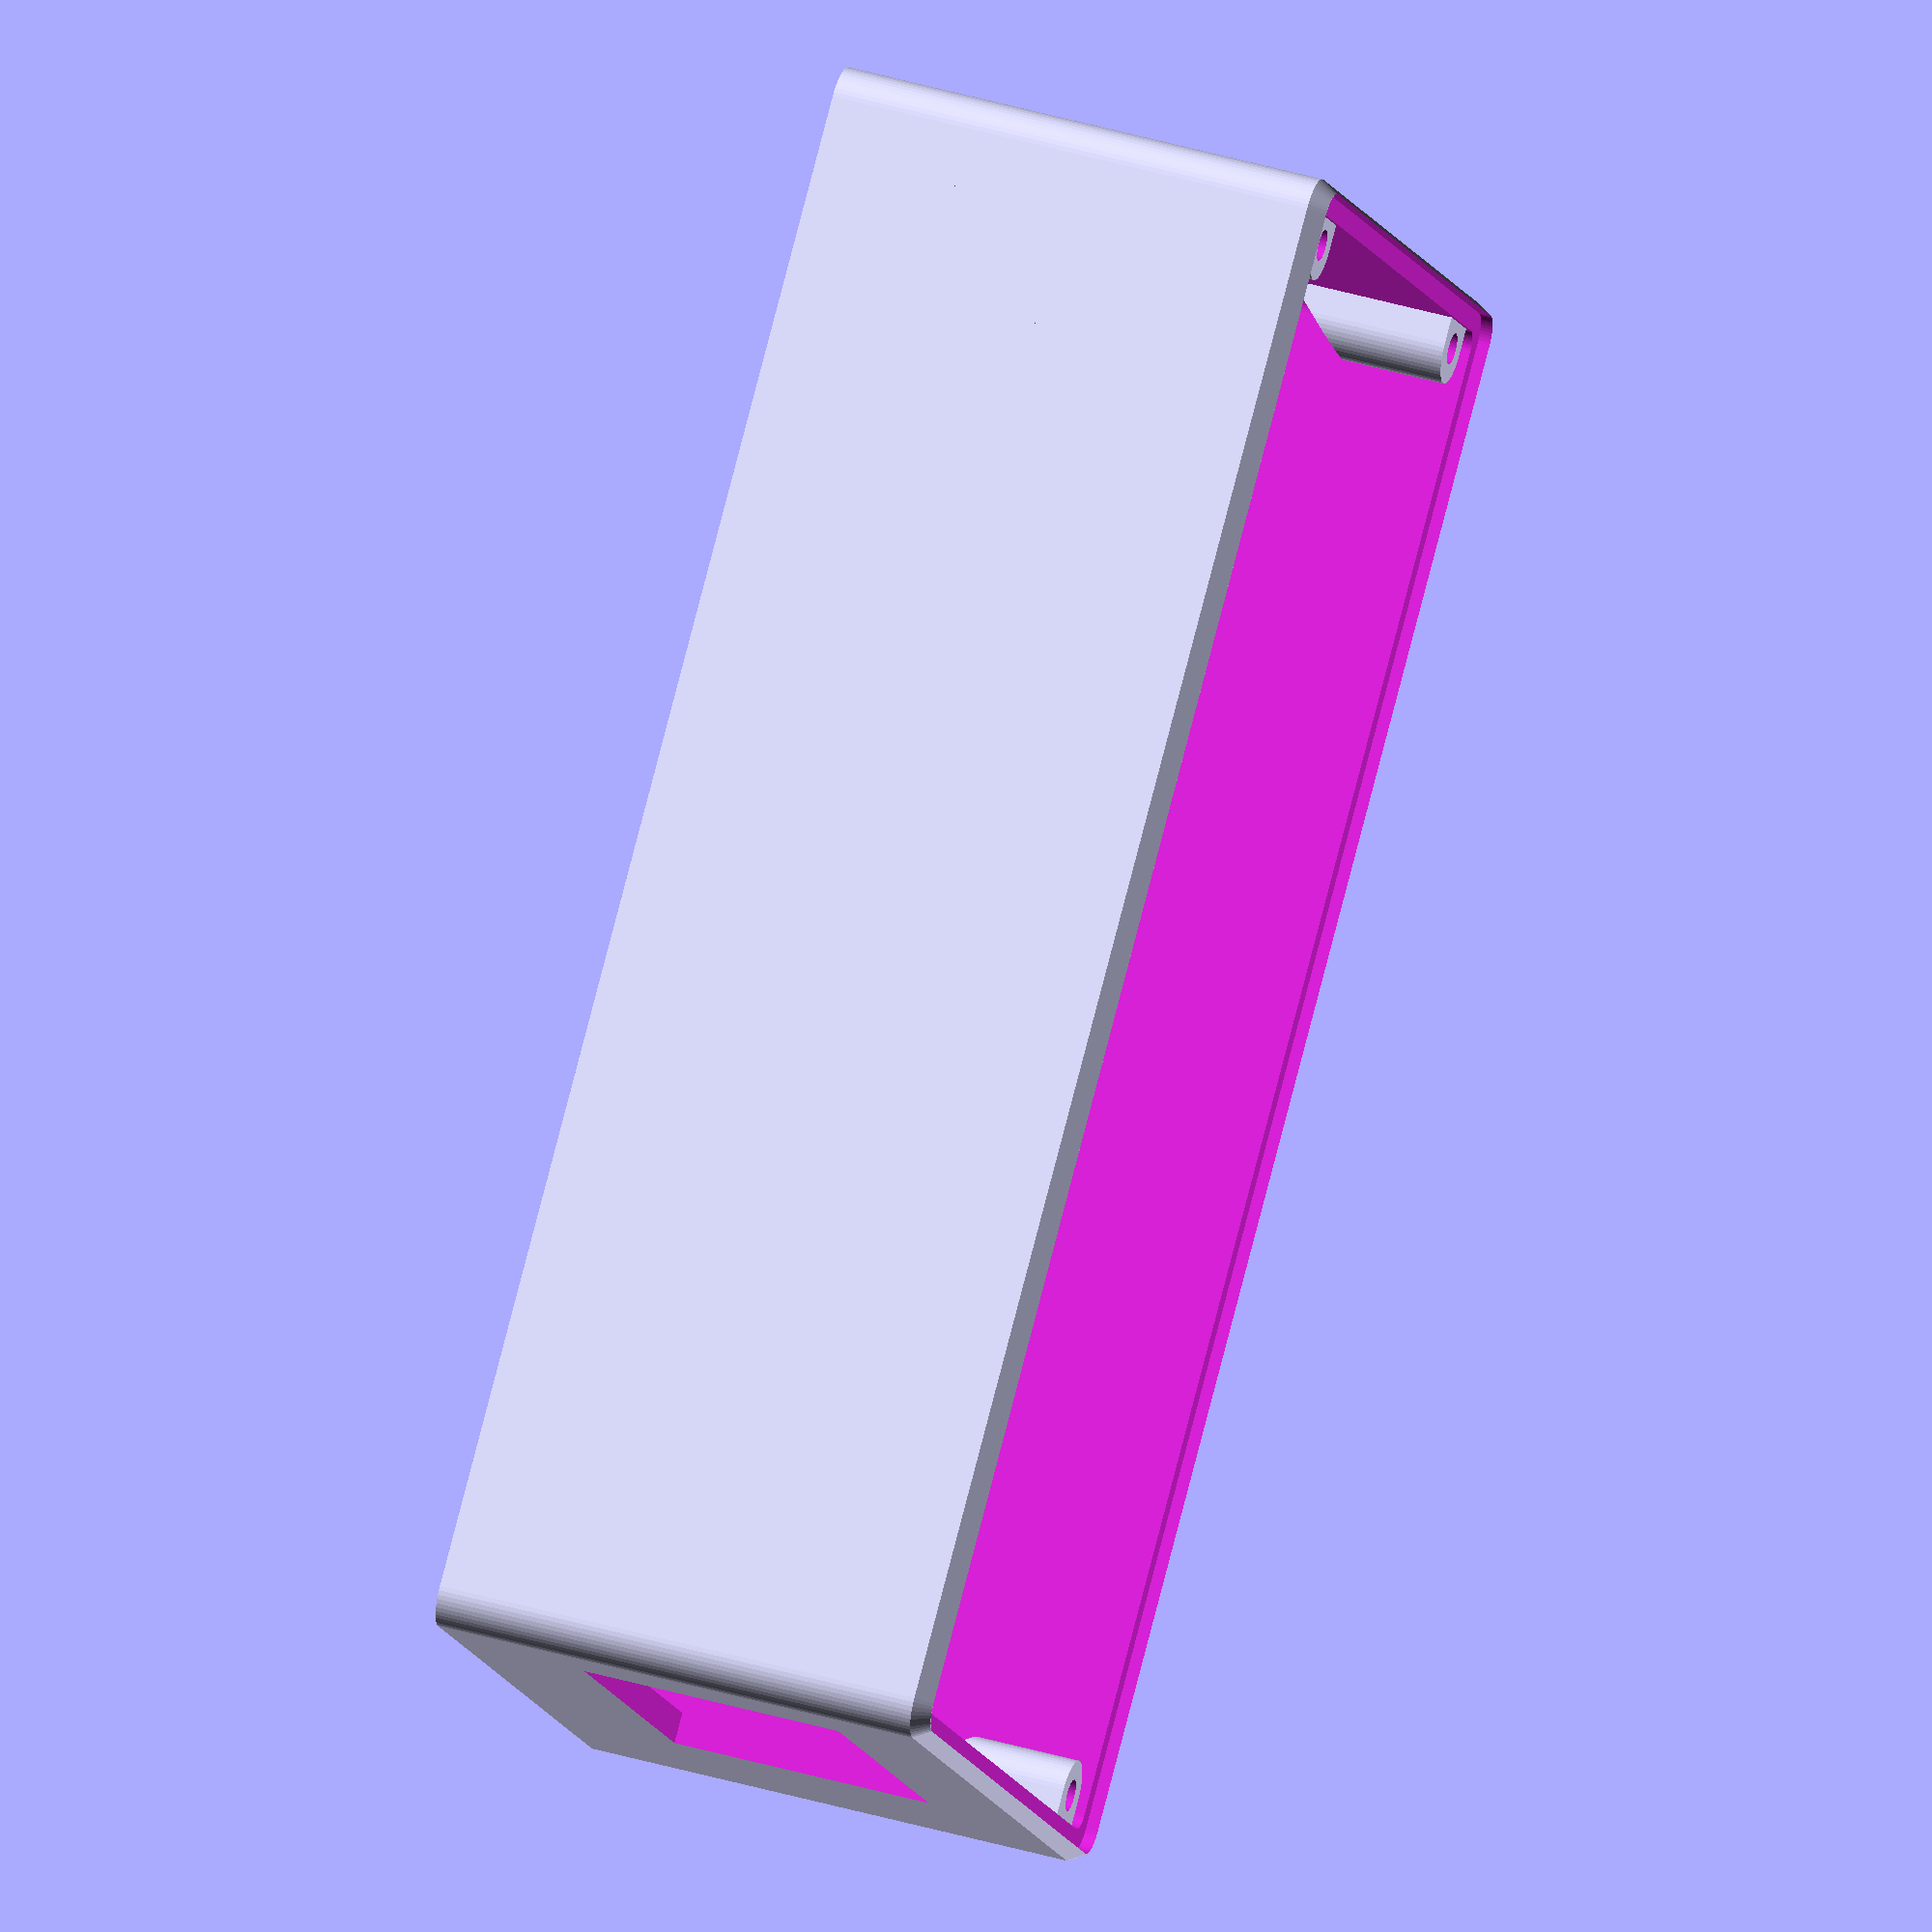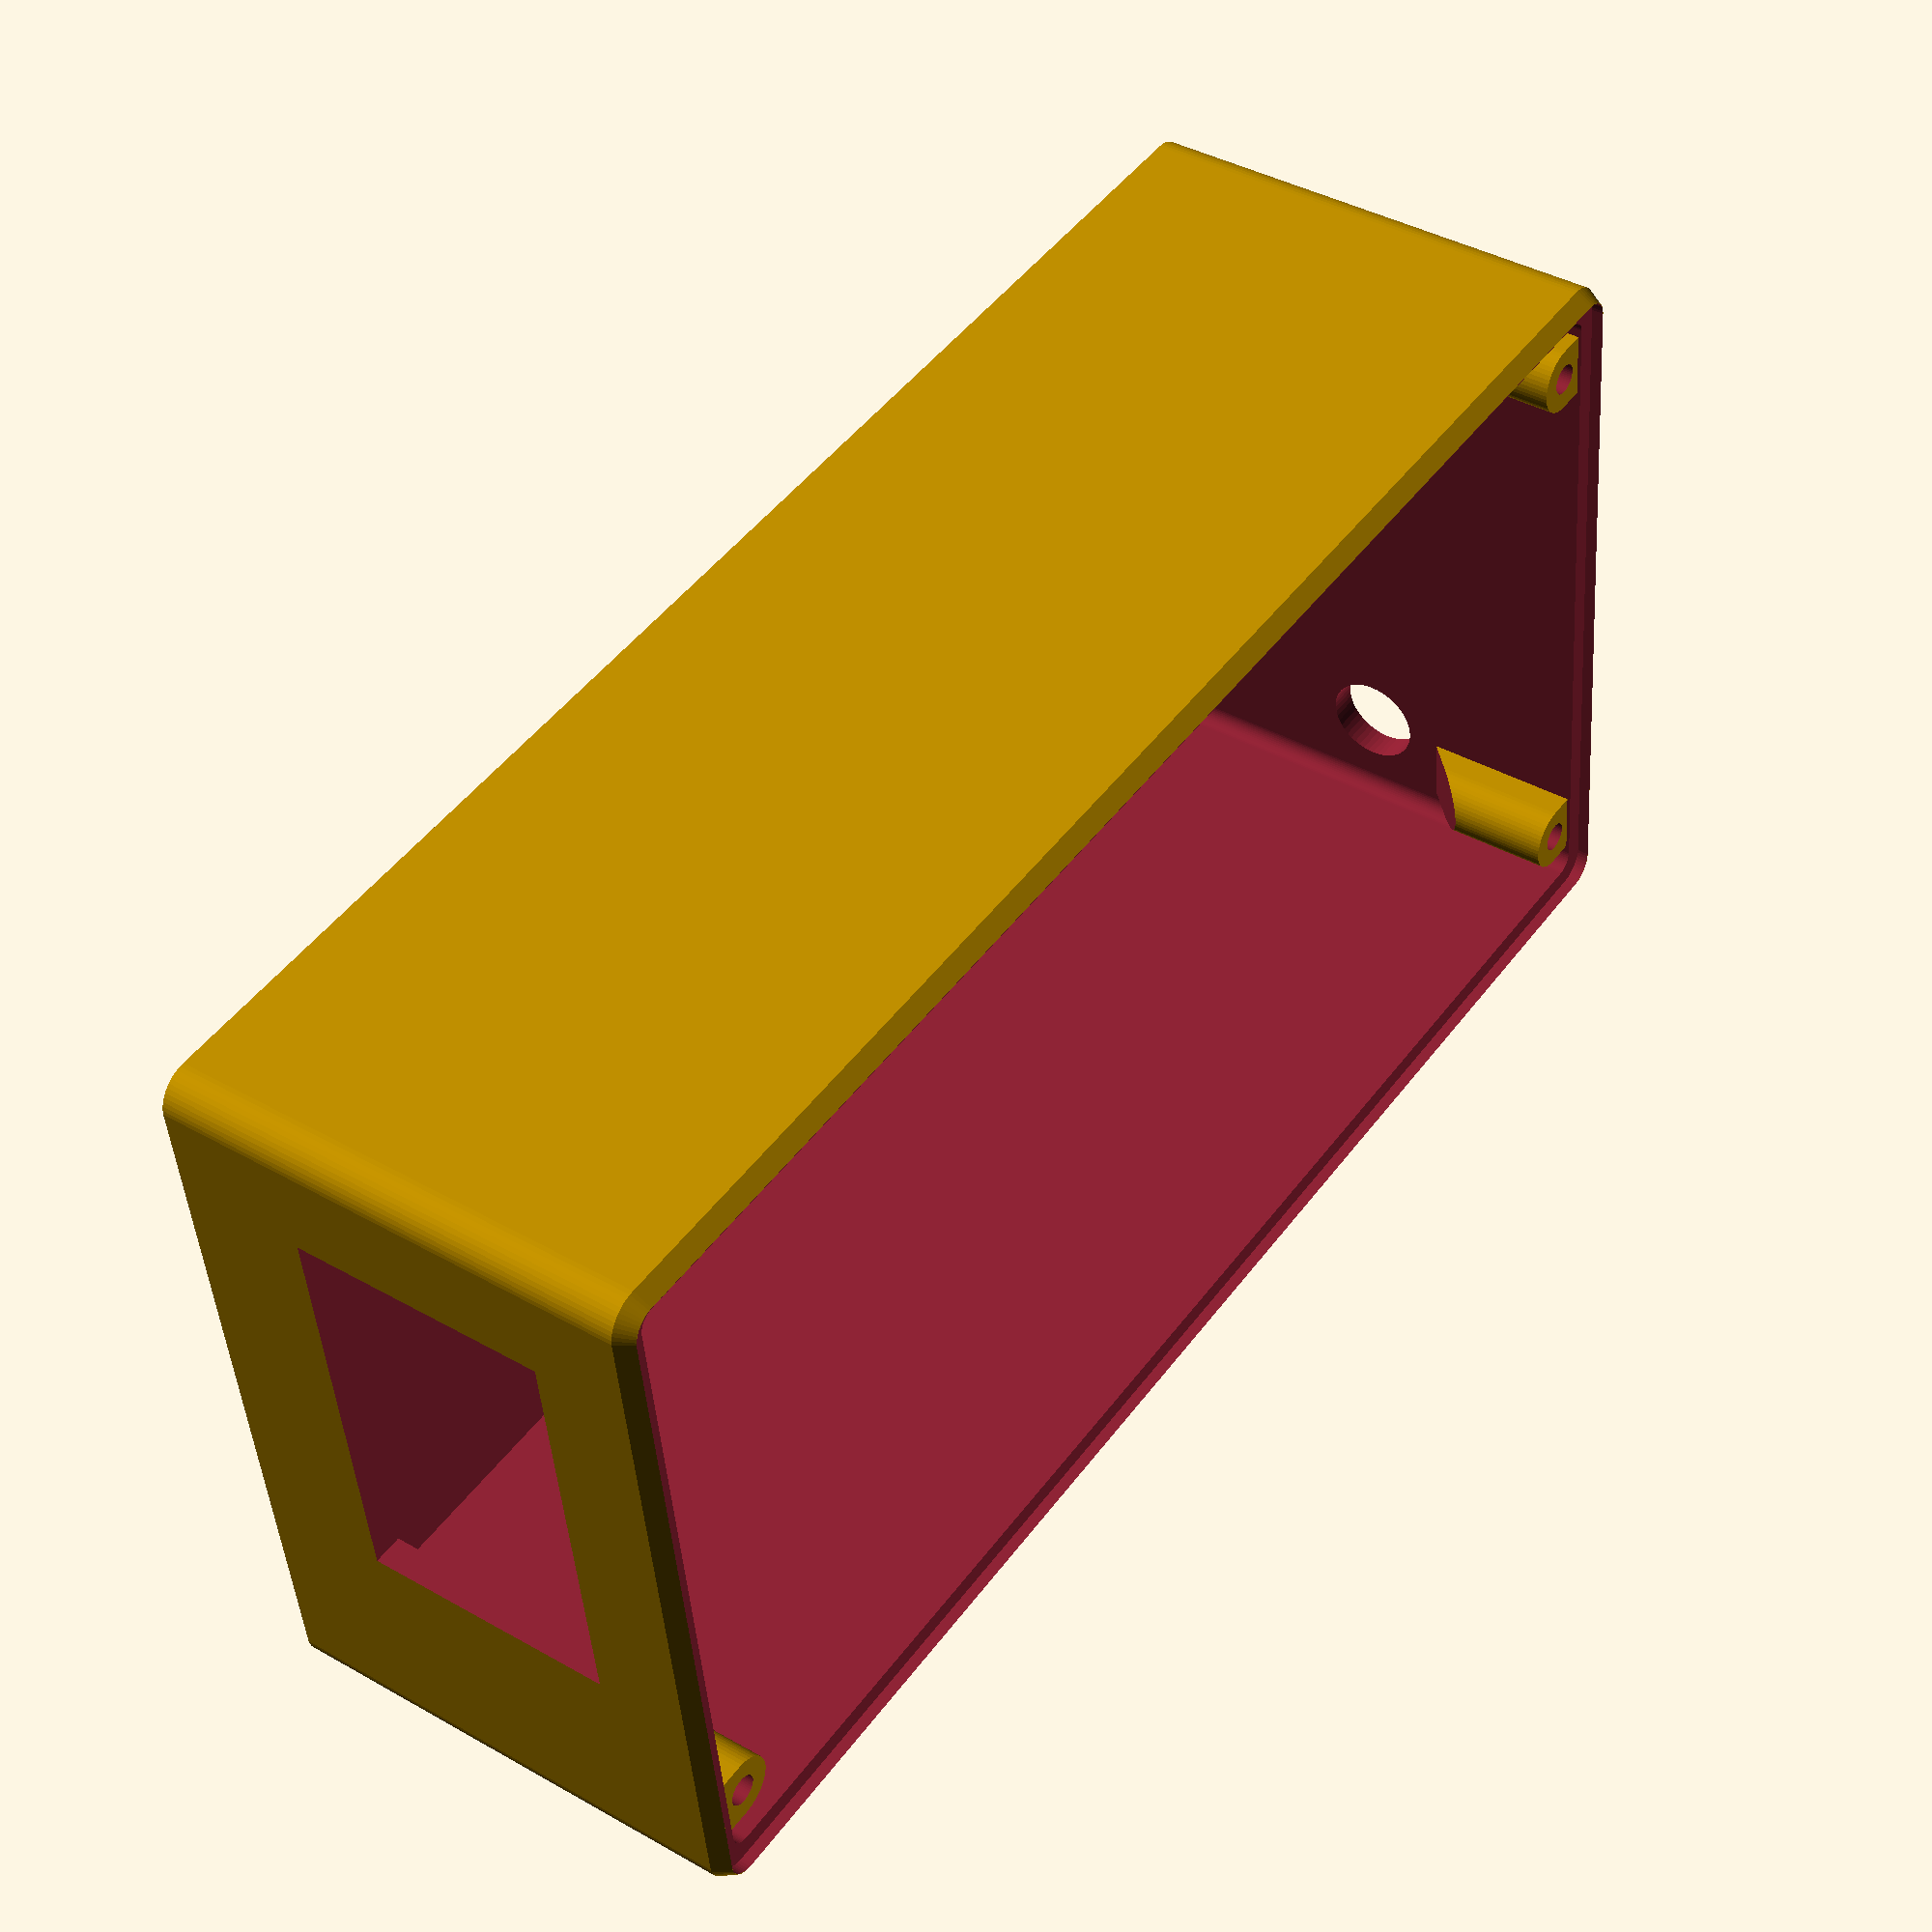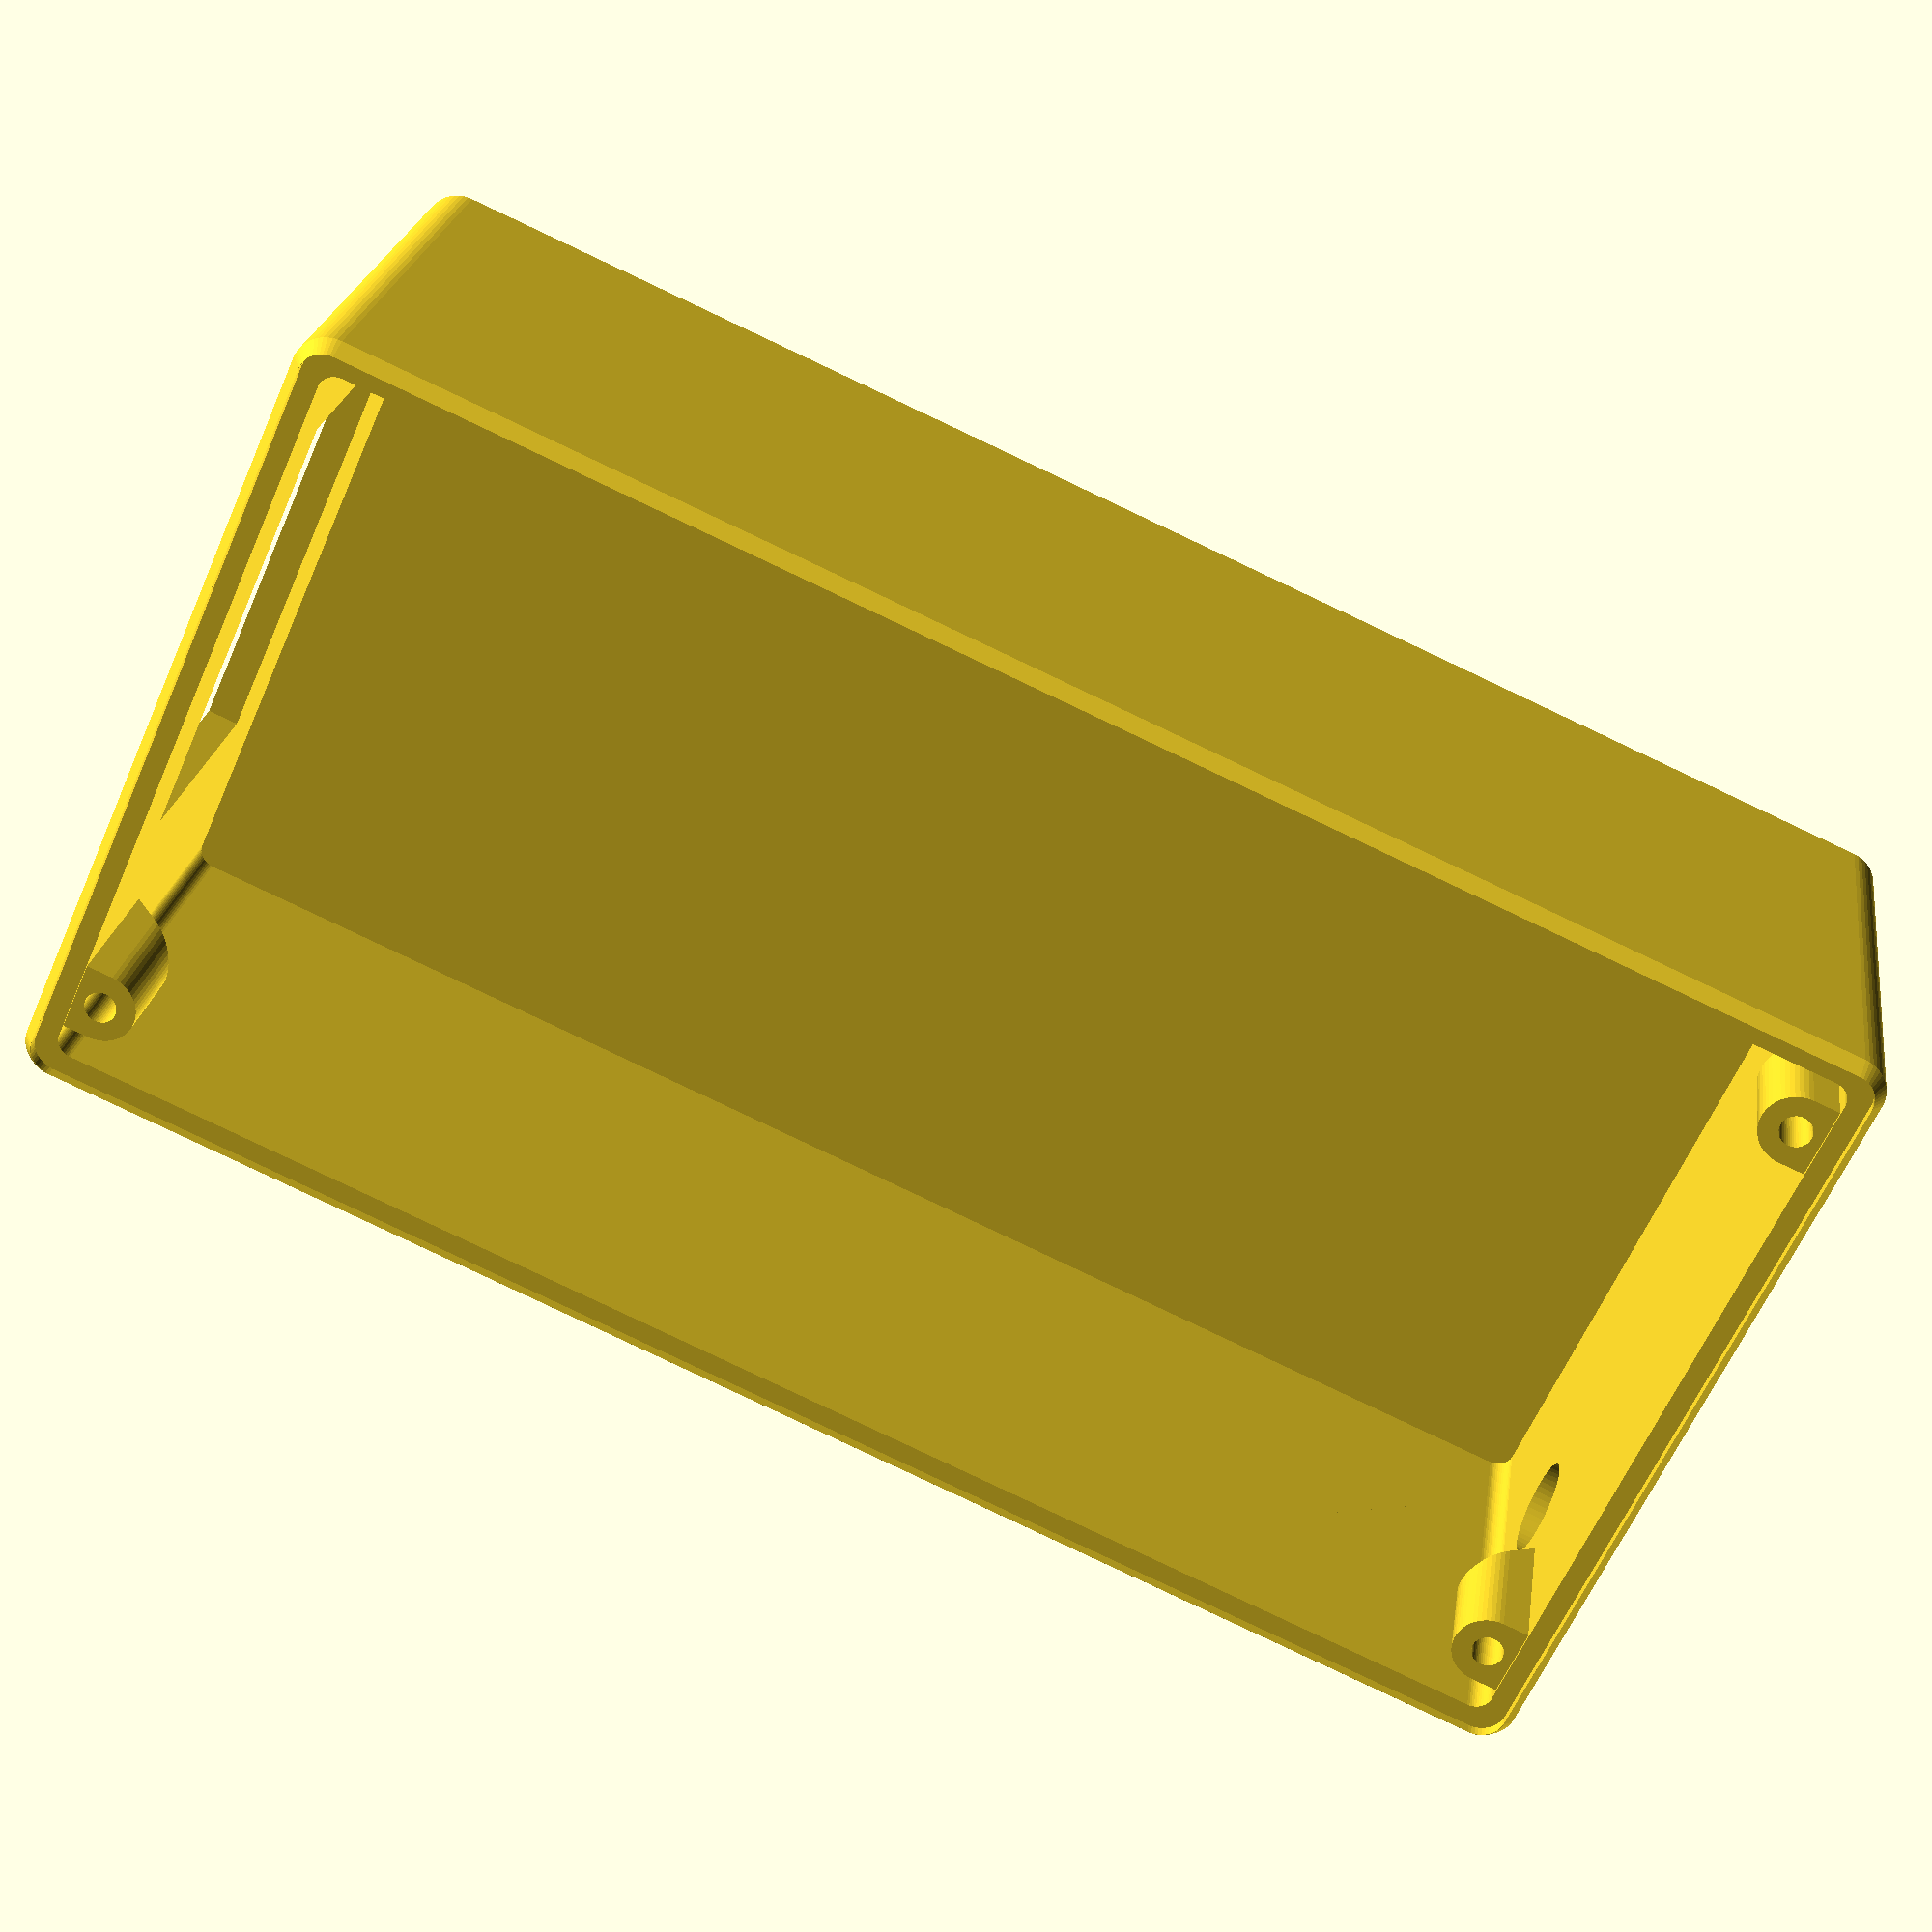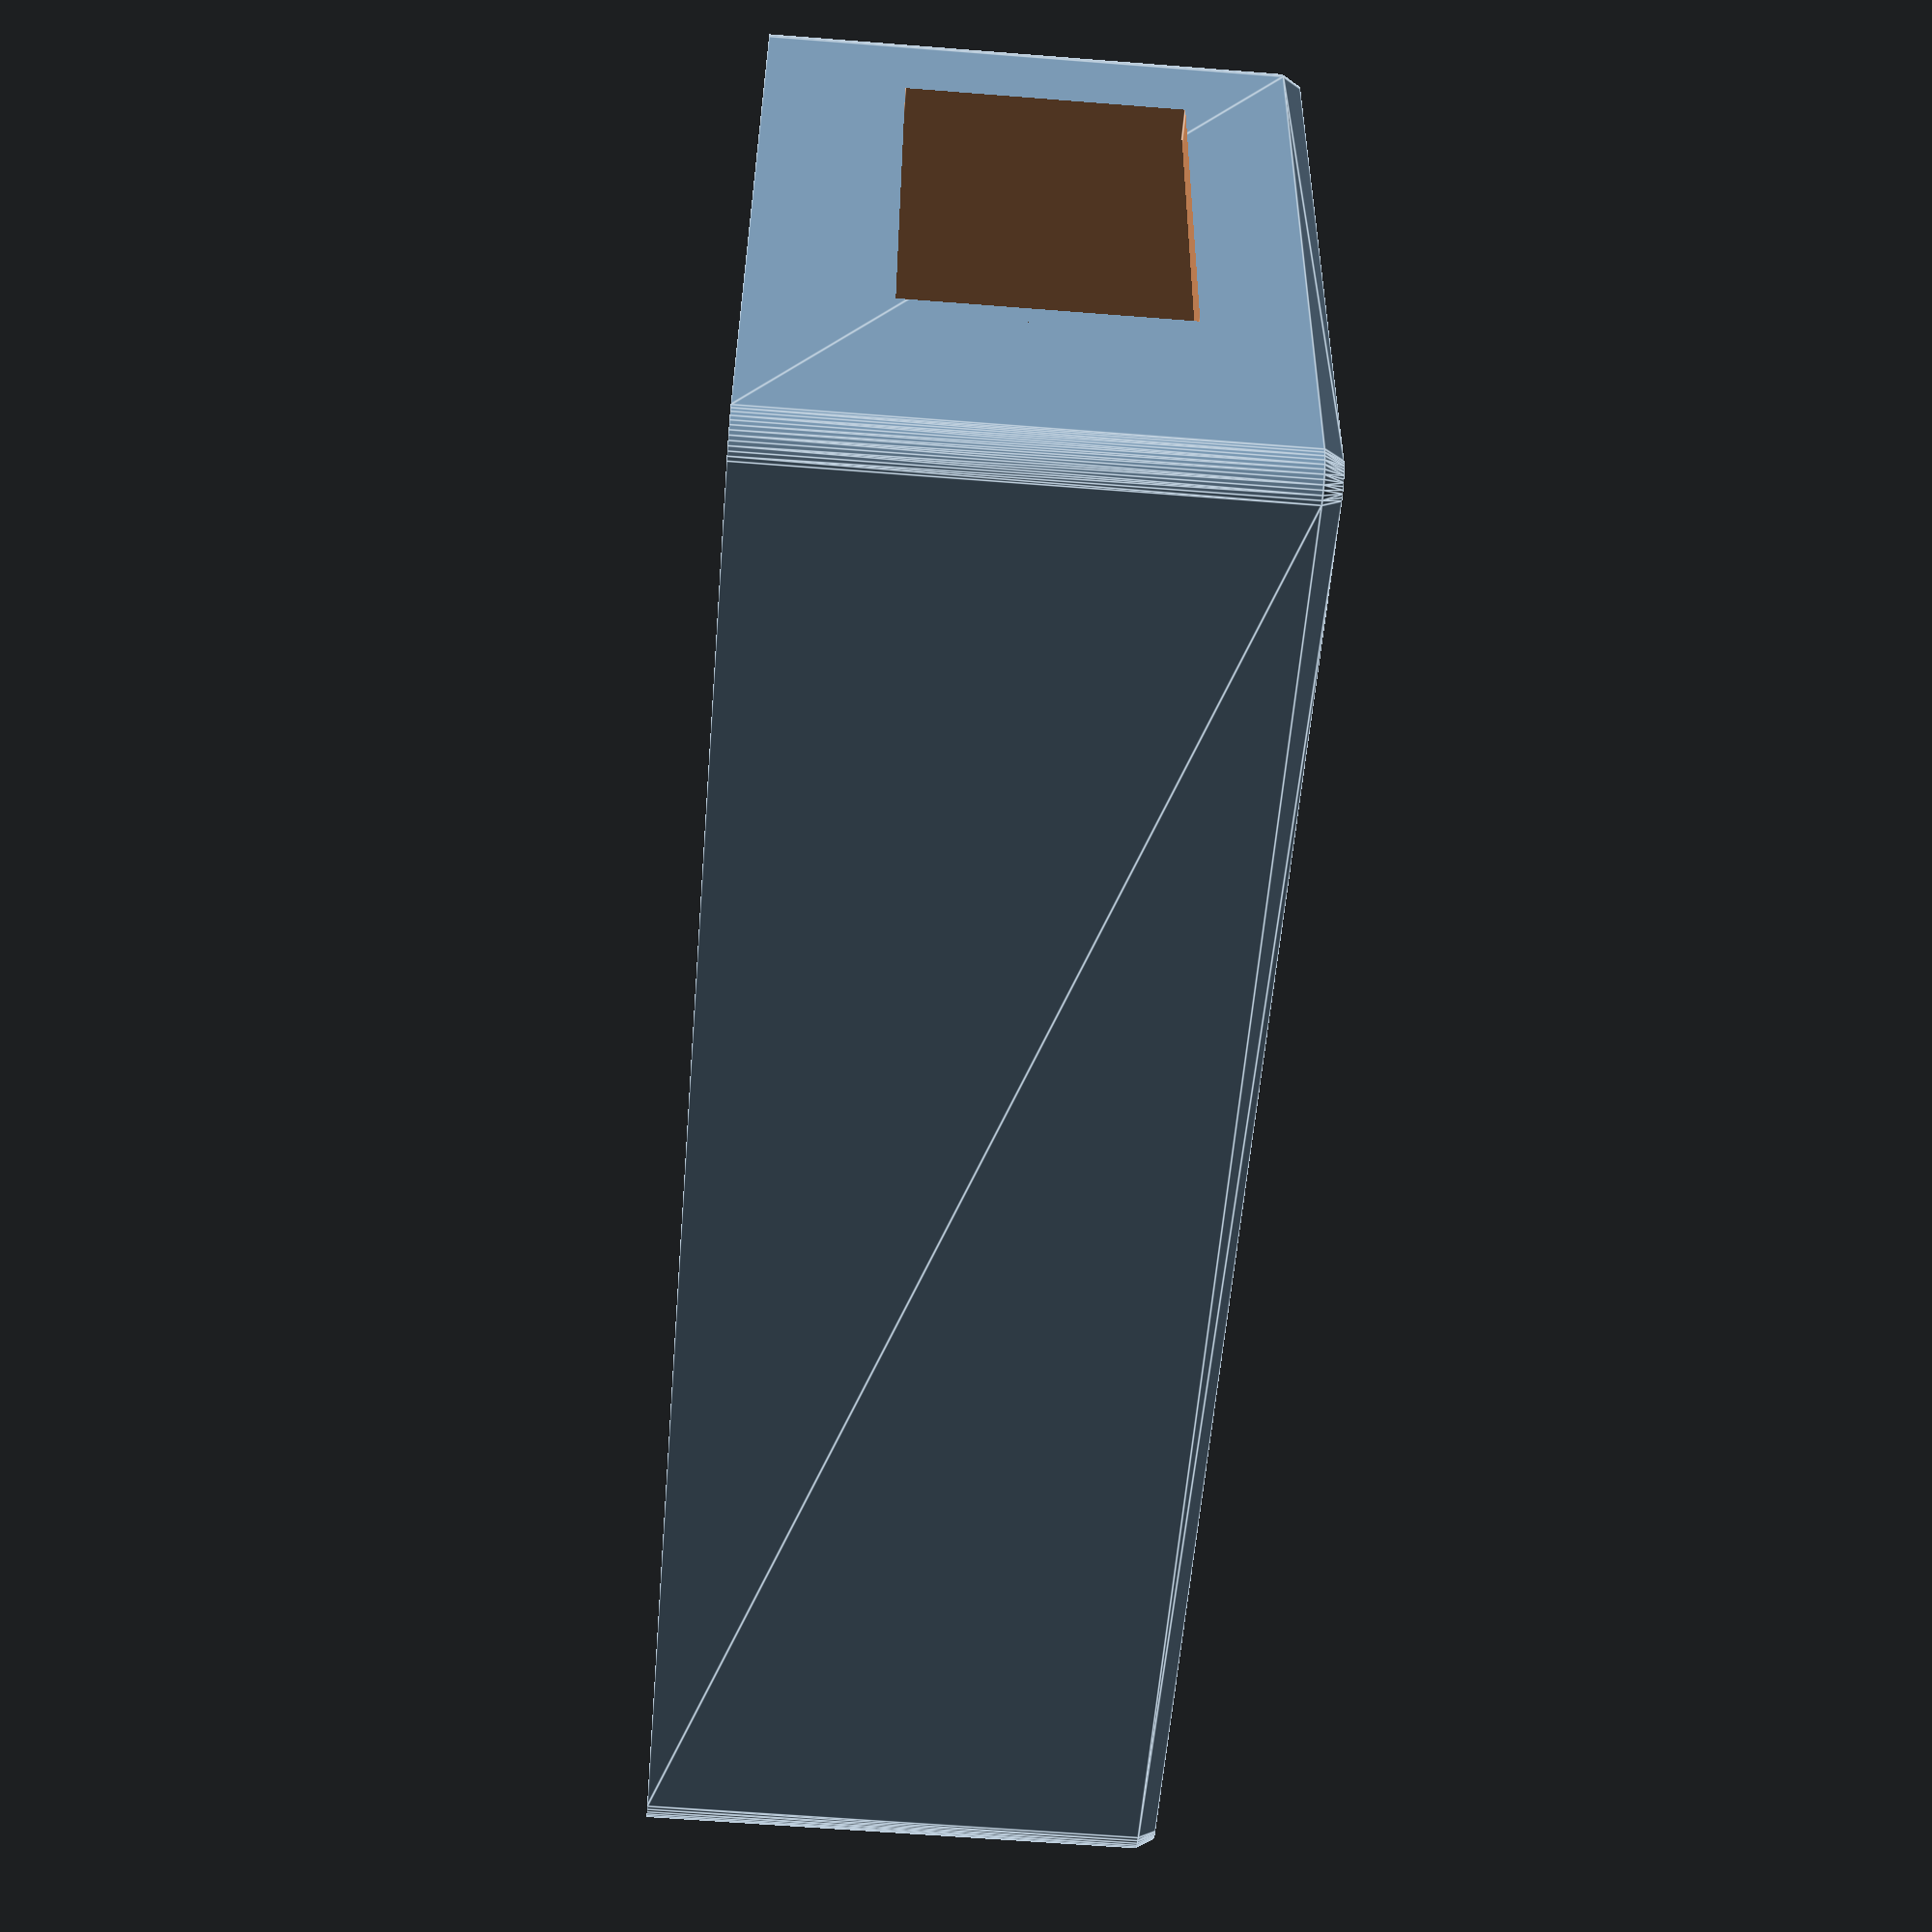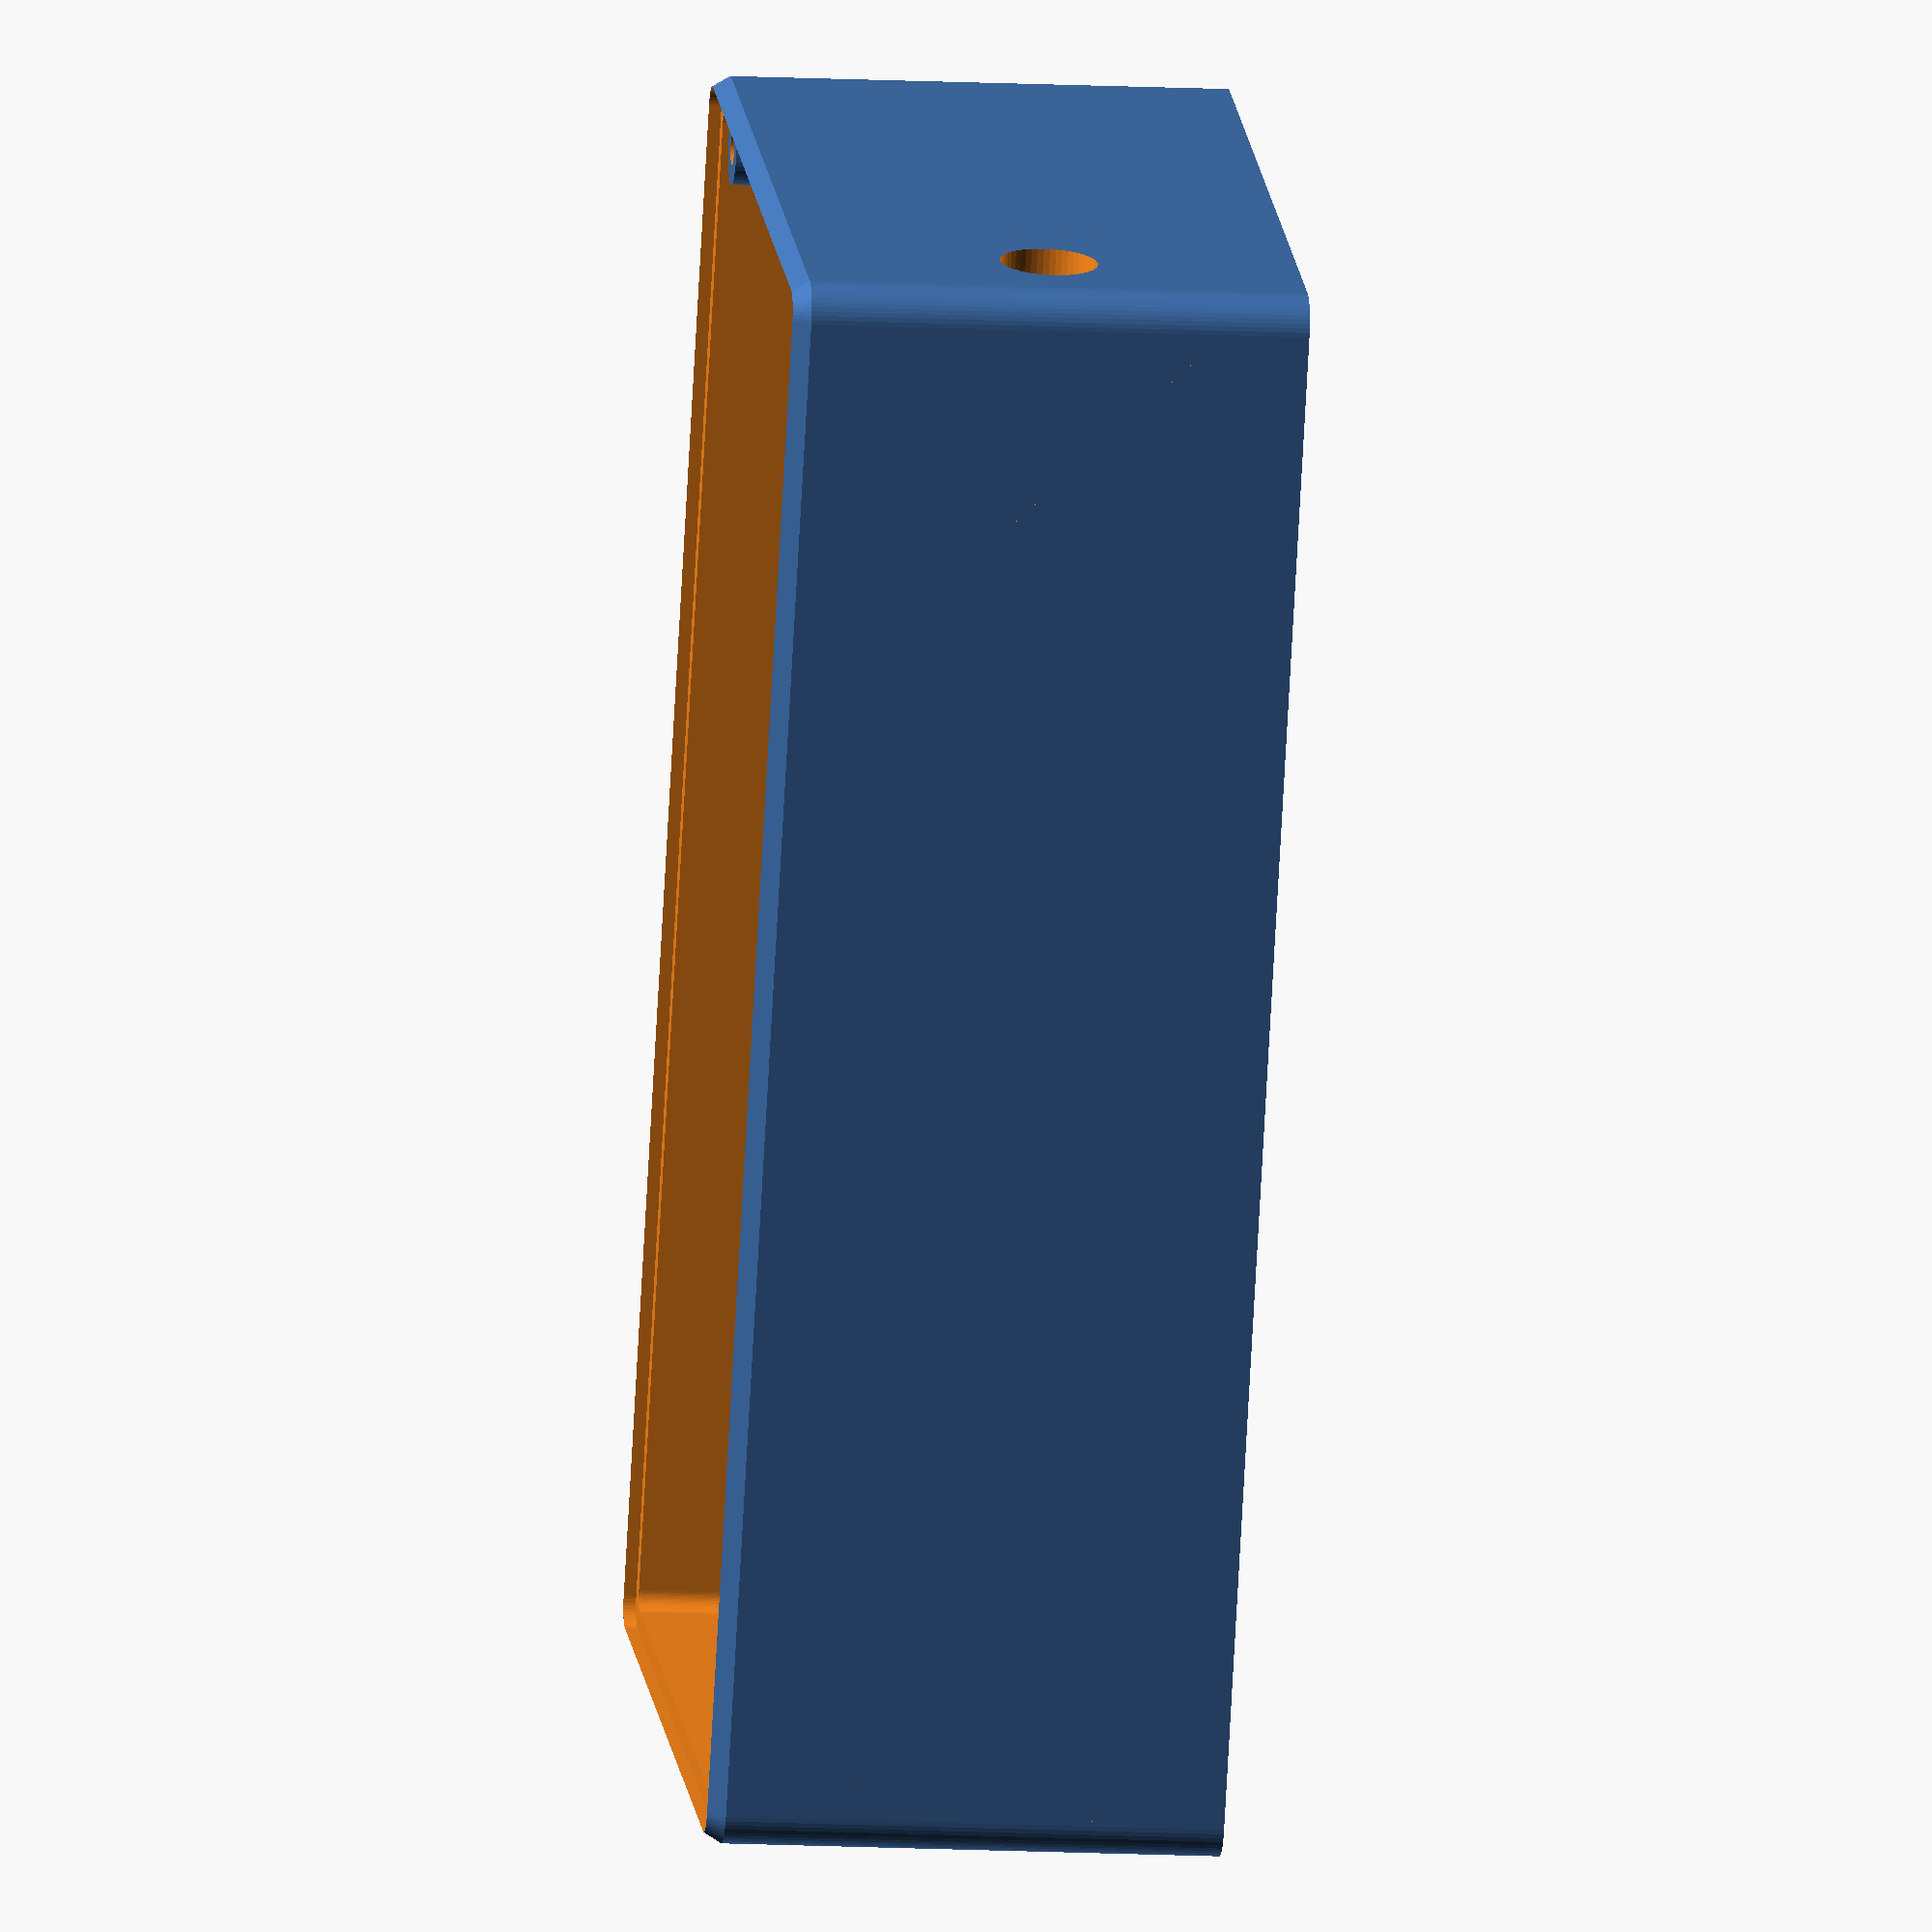
<openscad>
$fn=50;

//Box();

/*
difference(){
    translate([0,10,-10.75])middlePlate();
    translate([8.3,-29.8,0]){
        cylinder(d=2,h=30,center=true);
        translate([0,0,-11.5])cylinder(d1=5,d2=2,h=2,center=true);
    }
    translate([-8.3,-29.8,0]){
        cylinder(d=2,h=30,center=true);
        translate([0,0,-11.5])cylinder(d1=5,d2=2,h=2,center=true);
    }
    translate([0,29,0])cylinder(d=2,h=11.8,center=true);
    translate([0.1,0,-0.3])Box();
    translate([-0.1,0,-0.3])Box();
    translate([0,-0.1,-0.3])Box();
    //translate([0,0.1,-0.3])Box();
}
*/
translate([0,10,-26])bottomPart();
//translate([-3.5,6,-25])color("GRAY")ACDC24V();

module Box(){
difference(){
    union(){
        difference(){
            union(){
                generalBox(21.5,64.5,21,4);
            }
            translate([0,0,-0.7])generalBox(19,62,20,2.6);

            // cutout for PowerJack
            translate([-17,-11,0.5])rotate([90,0,0])cylinder(d=11,h=30);

            // cutout for encoder pin
            translate([0.4,-23,9]){
                cylinder(d=7.2,h=20);
                translate([6,0,0])cube([2,4,3.5], center=true);
            }

            // Cutout for USB
            translate([0.5,-35,-4])cube([11.5,10,9], center=true);

        }
        // frame for OLED
        translate([0.4,-23+15+25/2+1,9.4])cube([10,27,1], center=true);
        
        // PCB holders
        translate([9,20,9.2-12]){
            rotate([90,0,0])cylinder(d=1.5,h=8,center=true);
            translate([0,-4,-0.75])cube([1,8,5]);
        }
        translate([-9,20,9.2-12]){
            rotate([90,0,0])cylinder(d=1.5,h=8,center=true);
            translate([-1,-4,-0.75])cube([1,8,5]);
        }
   }
    // cutout for OLED
    translate([0.4,-23+15+25/2+1,9]){
        
        cube([8,25,5], center=true);
        hull(){
            translate([0,0,3])cube([11,28,0.1], center=true);
            translate([0,0,2])cube([8,25,3], center=true);
        }
    }
    translate([0,10,-10.75])translate([-43/2,-8,0])DCDC_cover_part(43,50);

}
translate([8.3,-29.8,-5])case_mountinghole_corner();
translate([-8.3,-29.8,-5])rotate([0,0,-90])case_mountinghole_corner();
translate([0,29,0])rotate([0,0,180])case_mountinghole();

}



module generalBox(sx,sy,sz,diam){
    hull(){
        translate([(sx-diam)/2,(sy-diam)/2,0])generalBoxCylinder(sz,diam);
        translate([(-sx+diam)/2,(sy-diam)/2,0])generalBoxCylinder(sz,diam);
        translate([(sx-diam)/2,-(sy-diam)/2,0])generalBoxCylinder(sz,diam);
        translate([-(sx-diam)/2,-(sy-diam)/2,0])generalBoxCylinder(sz,diam);
    }
}

module generalBoxCylinder(hght,diam){
    cylinder(d=diam, h=hght-1,center=true);
    translate([0,0,(hght-1)/2])cylinder(d1=diam,d2=diam-1.2, h=1);
}

module case_mountinghole(){
    rotate([0,180,0])difference(){
        hull(){
            cylinder(d=4, h=10, center=true);
            translate([0,-2,0])cube([4,2,10], center=true);
        }
        translate([0,0,3])cylinder(d=1.8, h=9, center=true);
        translate([0,2,-8])rotate([45,0,0])cube([15,15,10], center=true);
    }
}

module case_mountinghole_corner(){
     rotate([0,180,0])difference(){
         hull(){
             cylinder(d=4, h=10, center=true);
             translate([0,-1,0])cube([4,2,10], center=true);
             translate([-1,0,0])cube([2,4,10], center=true);
         }
         translate([0,0,3])cylinder(d=1.8, h=8, center=true);
         translate([0,2,-8])rotate([45,0,-45])cube([15,15,10], center=true);
         // cut the corner
         translate([-2,-2,0])rotate([0,0,-45])cube([4,2,11], center=true);
     }
 }

module DCDC_cover_part(x,y){
    hull(){
        translate([0,0,-0.5])cube([x,y,0.5]);
        translate([3.5,4,4.75])cube([x-7,y-5,1]);
    }
}

module middlePlate(){
    difference(){
        union(){
            translate([0,0,-0.5])generalBox(36+7+2,87+2,1.5,3);
            translate([-43/2,-8,0])DCDC_cover_part(43,50);
            
        }
        translate([-43/2+1.5,-8+1.5,-1])DCDC_cover_part(40,46);
        translate([0,2,5.2+0.6])cube([17,30,2],center=true);

        translate([18,42,5.75])cylinder(d=4,h=10, center=true);
        translate([-18,42,5.75])cylinder(d=4,h=10, center=true);

        translate([18,42,0])cylinder(d=2,h=10, center=true);
        translate([-18,42,0])cylinder(d=2,h=10, center=true);
        translate([18,-42,0])cylinder(d=2,h=10, center=true);
    }
    //translate([-43/2,40,0])cube([3,3,3],center=true);
}

module bottomPart(){
    difference(){
        translate([0,0,0])generalBox(36+7+2+1.5,87+2+1.5,29,4);
        translate([0,0,1])generalBox(36+7,87,29,2);
        translate([0,0,14.8])generalBox(36+7+2+0.3,87+2+0.3,2,3);
        translate([-3.5,-50,1])cube([25,20,15],center=true);
        translate([16,50,0])rotate([90,0,0])cylinder(d=5.5,h=30);
    }
    translate([18,42,9.1])rotate([180,0,0])case_mountinghole();
    translate([-18,42,9.1])rotate([180,0,0])case_mountinghole();
    translate([18,-42,9.1])rotate([180,0,180])case_mountinghole();
}

module ACDC24V(){
    cube([36,77,27], center=true);
}
</openscad>
<views>
elev=316.4 azim=51.5 roll=288.9 proj=o view=solid
elev=320.4 azim=83.0 roll=305.3 proj=p view=solid
elev=336.1 azim=113.9 roll=8.3 proj=p view=wireframe
elev=241.8 azim=264.0 roll=274.6 proj=p view=edges
elev=192.8 azim=208.2 roll=96.7 proj=o view=wireframe
</views>
